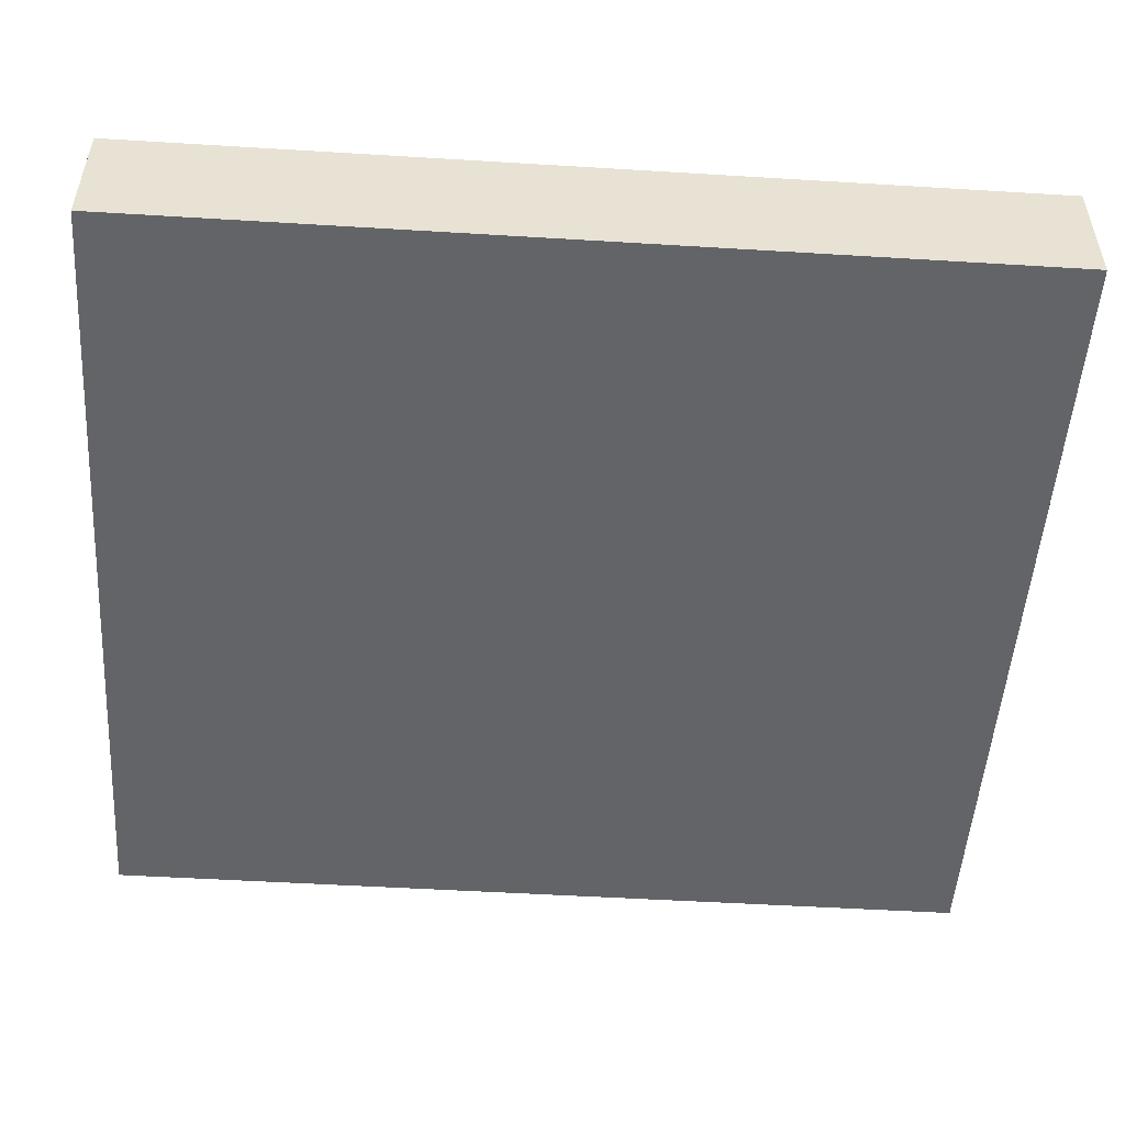
<metadata>
{"format":"obj","ext":"obj","renderer":"f3d","projection":"perspective","resolution":1024,"background":"white","views":[{"elev":-51.2,"azim":-93.8,"up":"+Z"}]}
</metadata>
<code>
v -0.6698 -0.7352 -0.1042
v 0.6698 -0.7352 -0.1042
v -0.6698 -0.7352 0.1042
v 0.6698 -0.7352 0.1042
v -0.6698 0.7352 -0.1042
v 0.6698 0.7352 -0.1042
v -0.6698 0.7352 0.1042
v 0.6698 0.7352 0.1042
v 0 0.7352 0
v 0.6698 0.7352 0
v 0 0.7352 -0.1042
v -0.6698 0.7352 0
v 0 0.7352 0.1042
v -0.6698 -0.7352 0
v -0.6698 0 0
v -0.6698 0 -0.1042
v -0.6698 0 0.1042
v 0 -0.7352 -0.1042
v 0 -0.7352 0
v 0.6698 -0.7352 0
v 0 -0.7352 0.1042
v 0.6698 0 -0.1042
v 0.6698 0 0
v 0.6698 0 0.1042
v 0 0 0.1042
v 0 0 -0.1042
v -0.3349 0.7352 -0.05209
v 0 0.7352 -0.05209
v -0.3349 0.7352 -0.1042
v 0.3349 0.7352 0.05209
v 0.6698 0.7352 0.05209
v 0.3349 0.7352 0
v 0.6698 0.7352 -0.05209
v 0.3349 0.7352 -0.1042
v 0.3349 0.7352 -0.05209
v -0.6698 0.7352 -0.05209
v -0.3349 0.7352 0
v -0.6698 0.7352 0.05209
v -0.3349 0.7352 0.1042
v -0.3349 0.7352 0.05209
v 0.3349 0.7352 0.1042
v 0 0.7352 0.05209
v -0.6698 -0.7352 -0.05209
v -0.6698 -0.3676 -0.05209
v -0.6698 -0.3676 -0.1042
v -0.6698 -0.7352 0.05209
v -0.6698 -0.3676 0.05209
v -0.6698 -0.3676 0
v -0.6698 0.3676 -0.05209
v -0.6698 0.3676 -0.1042
v -0.6698 0 -0.05209
v -0.6698 -0.3676 0.1042
v -0.6698 0 0.05209
v -0.6698 0.3676 0.1042
v -0.6698 0.3676 0.05209
v -0.6698 0.3676 0
v -0.3349 -0.7352 -0.1042
v -0.3349 -0.7352 -0.05209
v 0.3349 -0.7352 -0.1042
v 0.3349 -0.7352 -0.05209
v 0 -0.7352 -0.05209
v -0.3349 -0.7352 0.05209
v -0.3349 -0.7352 0
v 0.6698 -0.7352 -0.05209
v 0.3349 -0.7352 0
v 0.6698 -0.7352 0.05209
v 0.3349 -0.7352 0.1042
v 0.3349 -0.7352 0.05209
v -0.3349 -0.7352 0.1042
v 0 -0.7352 0.05209
v 0.6698 -0.3676 -0.1042
v 0.6698 0 -0.05209
v 0.6698 -0.3676 -0.05209
v 0.6698 0.3676 -0.1042
v 0.6698 0.3676 -0.05209
v 0.6698 0.3676 0.05209
v 0.6698 0.3676 0
v 0.6698 -0.3676 0
v 0.6698 0.3676 0.1042
v 0.6698 0 0.05209
v 0.6698 -0.3676 0.1042
v 0.6698 -0.3676 0.05209
v 0 -0.3676 0.1042
v -0.3349 -0.3676 0.1042
v 0.3349 -0.3676 0.1042
v 0.3349 0.3676 0.1042
v 0.3349 0 0.1042
v -0.3349 0 0.1042
v 0 0.3676 0.1042
v -0.3349 0.3676 0.1042
v -0.3349 -0.3676 -0.1042
v -0.3349 0.3676 -0.1042
v -0.3349 0 -0.1042
v 0.3349 -0.3676 -0.1042
v 0 -0.3676 -0.1042
v 0.3349 0 -0.1042
v 0 0.3676 -0.1042
v 0.3349 0.3676 -0.1042
v -0.5023 0.7352 -0.07814
v -0.3349 0.7352 -0.07814
v -0.5023 0.7352 -0.1042
v -0.1674 0.7352 -0.02605
v 0 0.7352 -0.02605
v -0.1674 0.7352 -0.05209
v 0 0.7352 -0.07814
v -0.1674 0.7352 -0.1042
v -0.1674 0.7352 -0.07814
v 0.1674 0.7352 0.02605
v 0.3349 0.7352 0.02605
v 0.1674 0.7352 0
v 0.5023 0.7352 0.07814
v 0.6698 0.7352 0.07814
v 0.5023 0.7352 0.05209
v 0.6698 0.7352 0.02605
v 0.5023 0.7352 0
v 0.5023 0.7352 0.02605
v 0.6698 0.7352 -0.02605
v 0.5023 0.7352 -0.05209
v 0.5023 0.7352 -0.02605
v 0.6698 0.7352 -0.07814
v 0.5023 0.7352 -0.1042
v 0.5023 0.7352 -0.07814
v 0.1674 0.7352 -0.1042
v 0.1674 0.7352 -0.07814
v 0.3349 0.7352 -0.07814
v 0.1674 0.7352 -0.02605
v 0.3349 0.7352 -0.02605
v 0.1674 0.7352 -0.05209
v -0.6698 0.7352 -0.07814
v -0.5023 0.7352 -0.05209
v -0.6698 0.7352 -0.02605
v -0.5023 0.7352 0
v -0.5023 0.7352 -0.02605
v -0.1674 0.7352 0
v -0.3349 0.7352 -0.02605
v -0.6698 0.7352 0.02605
v -0.5023 0.7352 0.05209
v -0.5023 0.7352 0.02605
v -0.6698 0.7352 0.07814
v -0.5023 0.7352 0.1042
v -0.5023 0.7352 0.07814
v -0.1674 0.7352 0.1042
v -0.1674 0.7352 0.07814
v -0.3349 0.7352 0.07814
v 0.1674 0.7352 0.1042
v 0.1674 0.7352 0.07814
v 0 0.7352 0.07814
v 0.5023 0.7352 0.1042
v 0.3349 0.7352 0.07814
v 0 0.7352 0.02605
v 0.1674 0.7352 0.05209
v -0.3349 0.7352 0.02605
v -0.1674 0.7352 0.05209
v -0.1674 0.7352 0.02605
v -0.6698 -0.7352 -0.07814
v -0.6698 -0.5514 -0.07814
v -0.6698 -0.5514 -0.1042
v -0.6698 -0.7352 -0.02605
v -0.6698 -0.5514 -0.02605
v -0.6698 -0.5514 -0.05209
v -0.6698 -0.1838 -0.07814
v -0.6698 -0.1838 -0.1042
v -0.6698 -0.3676 -0.07814
v -0.6698 -0.7352 0.02605
v -0.6698 -0.5514 0.02605
v -0.6698 -0.5514 0
v -0.6698 -0.7352 0.07814
v -0.6698 -0.5514 0.07814
v -0.6698 -0.5514 0.05209
v -0.6698 -0.1838 0.02605
v -0.6698 -0.1838 0
v -0.6698 -0.3676 0.02605
v -0.6698 0.1838 -0.02605
v -0.6698 0.1838 -0.05209
v -0.6698 0 -0.02605
v -0.6698 0.5514 -0.07814
v -0.6698 0.5514 -0.1042
v -0.6698 0.3676 -0.07814
v -0.6698 0.1838 -0.1042
v -0.6698 0 -0.07814
v -0.6698 0.1838 -0.07814
v -0.6698 -0.3676 -0.02605
v -0.6698 -0.1838 -0.02605
v -0.6698 -0.1838 -0.05209
v -0.6698 -0.5514 0.1042
v -0.6698 -0.3676 0.07814
v -0.6698 -0.1838 0.1042
v -0.6698 0 0.07814
v -0.6698 -0.1838 0.07814
v -0.6698 0 0.02605
v -0.6698 -0.1838 0.05209
v -0.6698 0.1838 0.1042
v -0.6698 0.3676 0.07814
v -0.6698 0.1838 0.07814
v -0.6698 0.5514 0.1042
v -0.6698 0.5514 0.07814
v -0.6698 0.5514 0.02605
v -0.6698 0.5514 0.05209
v -0.6698 0.5514 -0.02605
v -0.6698 0.5514 0
v -0.6698 0.5514 -0.05209
v -0.6698 0.1838 0
v -0.6698 0.3676 -0.02605
v -0.6698 0.1838 0.05209
v -0.6698 0.3676 0.02605
v -0.6698 0.1838 0.02605
v -0.5023 -0.7352 -0.1042
v -0.5023 -0.7352 -0.07814
v -0.1674 -0.7352 -0.1042
v -0.1674 -0.7352 -0.07814
v -0.3349 -0.7352 -0.07814
v -0.5023 -0.7352 -0.02605
v -0.5023 -0.7352 -0.05209
v 0.1674 -0.7352 -0.1042
v 0.1674 -0.7352 -0.07814
v 0 -0.7352 -0.07814
v 0.5023 -0.7352 -0.1042
v 0.5023 -0.7352 -0.07814
v 0.3349 -0.7352 -0.07814
v 0.1674 -0.7352 -0.02605
v 0 -0.7352 -0.02605
v 0.1674 -0.7352 -0.05209
v -0.1674 -0.7352 0.02605
v -0.3349 -0.7352 0.02605
v -0.1674 -0.7352 0
v -0.5023 -0.7352 0.07814
v -0.5023 -0.7352 0.05209
v -0.5023 -0.7352 0
v -0.5023 -0.7352 0.02605
v -0.1674 -0.7352 -0.05209
v -0.1674 -0.7352 -0.02605
v -0.3349 -0.7352 -0.02605
v 0.6698 -0.7352 -0.07814
v 0.5023 -0.7352 -0.05209
v 0.6698 -0.7352 -0.02605
v 0.5023 -0.7352 0
v 0.5023 -0.7352 -0.02605
v 0.1674 -0.7352 0
v 0.3349 -0.7352 -0.02605
v 0.6698 -0.7352 0.02605
v 0.5023 -0.7352 0.05209
v 0.5023 -0.7352 0.02605
v 0.6698 -0.7352 0.07814
v 0.5023 -0.7352 0.1042
v 0.5023 -0.7352 0.07814
v 0.1674 -0.7352 0.1042
v 0.1674 -0.7352 0.07814
v 0.3349 -0.7352 0.07814
v -0.1674 -0.7352 0.1042
v -0.1674 -0.7352 0.07814
v 0 -0.7352 0.07814
v -0.5023 -0.7352 0.1042
v -0.3349 -0.7352 0.07814
v 0 -0.7352 0.02605
v -0.1674 -0.7352 0.05209
v 0.3349 -0.7352 0.02605
v 0.1674 -0.7352 0.05209
v 0.1674 -0.7352 0.02605
v 0.6698 -0.5514 -0.1042
v 0.6698 -0.3676 -0.07814
v 0.6698 -0.5514 -0.07814
v 0.6698 -0.1838 -0.1042
v 0.6698 0 -0.07814
v 0.6698 -0.1838 -0.07814
v 0.6698 0 -0.02605
v 0.6698 -0.1838 -0.02605
v 0.6698 -0.1838 -0.05209
v 0.6698 0.1838 -0.1042
v 0.6698 0.3676 -0.07814
v 0.6698 0.1838 -0.07814
v 0.6698 0.5514 -0.1042
v 0.6698 0.5514 -0.07814
v 0.6698 0.5514 -0.02605
v 0.6698 0.5514 -0.05209
v 0.6698 0.5514 0.02605
v 0.6698 0.5514 0
v 0.6698 0.5514 0.07814
v 0.6698 0.5514 0.05209
v 0.6698 0.1838 0.02605
v 0.6698 0.1838 0
v 0.6698 0.3676 0.02605
v 0.6698 0.1838 -0.05209
v 0.6698 0.3676 -0.02605
v 0.6698 0.1838 -0.02605
v 0.6698 -0.5514 -0.05209
v 0.6698 -0.1838 0
v 0.6698 -0.3676 -0.02605
v 0.6698 -0.5514 0
v 0.6698 -0.5514 -0.02605
v 0.6698 0.1838 0.05209
v 0.6698 0 0.02605
v 0.6698 0.5514 0.1042
v 0.6698 0.3676 0.07814
v 0.6698 0.1838 0.1042
v 0.6698 0 0.07814
v 0.6698 0.1838 0.07814
v 0.6698 -0.1838 0.1042
v 0.6698 -0.3676 0.07814
v 0.6698 -0.1838 0.07814
v 0.6698 -0.5514 0.1042
v 0.6698 -0.5514 0.07814
v 0.6698 -0.5514 0.02605
v 0.6698 -0.5514 0.05209
v 0.6698 -0.1838 0.02605
v 0.6698 -0.1838 0.05209
v 0.6698 -0.3676 0.02605
v -0.3349 -0.5514 0.1042
v -0.5023 -0.5514 0.1042
v 0 -0.5514 0.1042
v -0.1674 -0.5514 0.1042
v 0 -0.1838 0.1042
v -0.1674 -0.1838 0.1042
v -0.1674 -0.3676 0.1042
v 0.3349 -0.5514 0.1042
v 0.1674 -0.5514 0.1042
v 0.5023 -0.5514 0.1042
v 0.5023 -0.1838 0.1042
v 0.5023 -0.3676 0.1042
v 0.5023 0.1838 0.1042
v 0.5023 0 0.1042
v 0.5023 0.5514 0.1042
v 0.5023 0.3676 0.1042
v 0.1674 0.1838 0.1042
v 0.1674 0 0.1042
v 0.3349 0.1838 0.1042
v 0.1674 -0.3676 0.1042
v 0.3349 -0.1838 0.1042
v 0.1674 -0.1838 0.1042
v -0.5023 -0.3676 0.1042
v -0.1674 0 0.1042
v -0.3349 -0.1838 0.1042
v -0.5023 0 0.1042
v -0.5023 -0.1838 0.1042
v 0.1674 0.3676 0.1042
v 0 0.1838 0.1042
v 0.3349 0.5514 0.1042
v 0 0.5514 0.1042
v 0.1674 0.5514 0.1042
v -0.3349 0.5514 0.1042
v -0.1674 0.5514 0.1042
v -0.5023 0.5514 0.1042
v -0.5023 0.1838 0.1042
v -0.5023 0.3676 0.1042
v -0.1674 0.1838 0.1042
v -0.1674 0.3676 0.1042
v -0.3349 0.1838 0.1042
v -0.5023 -0.5514 -0.1042
v -0.5023 -0.1838 -0.1042
v -0.5023 -0.3676 -0.1042
v -0.1674 -0.5514 -0.1042
v -0.3349 -0.5514 -0.1042
v -0.5023 0.1838 -0.1042
v -0.5023 0 -0.1042
v -0.5023 0.5514 -0.1042
v -0.5023 0.3676 -0.1042
v -0.1674 0.1838 -0.1042
v -0.1674 0 -0.1042
v -0.3349 0.1838 -0.1042
v 0.1674 -0.1838 -0.1042
v 0.1674 -0.3676 -0.1042
v 0 -0.1838 -0.1042
v 0.5023 -0.5514 -0.1042
v 0.3349 -0.5514 -0.1042
v 0 -0.5514 -0.1042
v 0.1674 -0.5514 -0.1042
v -0.3349 -0.1838 -0.1042
v -0.1674 -0.1838 -0.1042
v -0.1674 -0.3676 -0.1042
v 0.5023 -0.3676 -0.1042
v 0.1674 0 -0.1042
v 0.3349 -0.1838 -0.1042
v 0.5023 0 -0.1042
v 0.5023 -0.1838 -0.1042
v -0.1674 0.3676 -0.1042
v 0 0.1838 -0.1042
v -0.3349 0.5514 -0.1042
v 0 0.5514 -0.1042
v -0.1674 0.5514 -0.1042
v 0.3349 0.5514 -0.1042
v 0.1674 0.5514 -0.1042
v 0.5023 0.5514 -0.1042
v 0.5023 0.1838 -0.1042
v 0.5023 0.3676 -0.1042
v 0.1674 0.1838 -0.1042
v 0.1674 0.3676 -0.1042
v 0.3349 0.1838 -0.1042
f 5 99 101
f 99 27 100
f 100 29 101
f 99 100 101
f 27 102 104
f 102 9 103
f 103 28 104
f 102 103 104
f 28 105 107
f 105 11 106
f 106 29 107
f 105 106 107
f 27 104 100
f 104 28 107
f 107 29 100
f 104 107 100
f 9 108 110
f 108 30 109
f 109 32 110
f 108 109 110
f 30 111 113
f 111 8 112
f 112 31 113
f 111 112 113
f 31 114 116
f 114 10 115
f 115 32 116
f 114 115 116
f 30 113 109
f 113 31 116
f 116 32 109
f 113 116 109
f 10 117 119
f 117 33 118
f 118 35 119
f 117 118 119
f 33 120 122
f 120 6 121
f 121 34 122
f 120 121 122
f 34 123 125
f 123 11 124
f 124 35 125
f 123 124 125
f 33 122 118
f 122 34 125
f 125 35 118
f 122 125 118
f 9 110 103
f 110 32 126
f 126 28 103
f 110 126 103
f 32 115 127
f 115 10 119
f 119 35 127
f 115 119 127
f 35 124 128
f 124 11 105
f 105 28 128
f 124 105 128
f 32 127 126
f 127 35 128
f 128 28 126
f 127 128 126
f 5 129 99
f 129 36 130
f 130 27 99
f 129 130 99
f 36 131 133
f 131 12 132
f 132 37 133
f 131 132 133
f 37 134 135
f 134 9 102
f 102 27 135
f 134 102 135
f 36 133 130
f 133 37 135
f 135 27 130
f 133 135 130
f 12 136 138
f 136 38 137
f 137 40 138
f 136 137 138
f 38 139 141
f 139 7 140
f 140 39 141
f 139 140 141
f 39 142 144
f 142 13 143
f 143 40 144
f 142 143 144
f 38 141 137
f 141 39 144
f 144 40 137
f 141 144 137
f 13 145 147
f 145 41 146
f 146 42 147
f 145 146 147
f 41 148 149
f 148 8 111
f 111 30 149
f 148 111 149
f 30 108 151
f 108 9 150
f 150 42 151
f 108 150 151
f 41 149 146
f 149 30 151
f 151 42 146
f 149 151 146
f 12 138 132
f 138 40 152
f 152 37 132
f 138 152 132
f 40 143 153
f 143 13 147
f 147 42 153
f 143 147 153
f 42 150 154
f 150 9 134
f 134 37 154
f 150 134 154
f 40 153 152
f 153 42 154
f 154 37 152
f 153 154 152
f 1 155 157
f 155 43 156
f 156 45 157
f 155 156 157
f 43 158 160
f 158 14 159
f 159 44 160
f 158 159 160
f 44 161 163
f 161 16 162
f 162 45 163
f 161 162 163
f 43 160 156
f 160 44 163
f 163 45 156
f 160 163 156
f 14 164 166
f 164 46 165
f 165 48 166
f 164 165 166
f 46 167 169
f 167 3 168
f 168 47 169
f 167 168 169
f 47 170 172
f 170 15 171
f 171 48 172
f 170 171 172
f 46 169 165
f 169 47 172
f 172 48 165
f 169 172 165
f 15 173 175
f 173 49 174
f 174 51 175
f 173 174 175
f 49 176 178
f 176 5 177
f 177 50 178
f 176 177 178
f 50 179 181
f 179 16 180
f 180 51 181
f 179 180 181
f 49 178 174
f 178 50 181
f 181 51 174
f 178 181 174
f 14 166 159
f 166 48 182
f 182 44 159
f 166 182 159
f 48 171 183
f 171 15 175
f 175 51 183
f 171 175 183
f 51 180 184
f 180 16 161
f 161 44 184
f 180 161 184
f 48 183 182
f 183 51 184
f 184 44 182
f 183 184 182
f 3 185 168
f 185 52 186
f 186 47 168
f 185 186 168
f 52 187 189
f 187 17 188
f 188 53 189
f 187 188 189
f 53 190 191
f 190 15 170
f 170 47 191
f 190 170 191
f 52 189 186
f 189 53 191
f 191 47 186
f 189 191 186
f 17 192 194
f 192 54 193
f 193 55 194
f 192 193 194
f 54 195 196
f 195 7 139
f 139 38 196
f 195 139 196
f 38 136 198
f 136 12 197
f 197 55 198
f 136 197 198
f 54 196 193
f 196 38 198
f 198 55 193
f 196 198 193
f 12 131 200
f 131 36 199
f 199 56 200
f 131 199 200
f 36 129 201
f 129 5 176
f 176 49 201
f 129 176 201
f 49 173 203
f 173 15 202
f 202 56 203
f 173 202 203
f 36 201 199
f 201 49 203
f 203 56 199
f 201 203 199
f 17 194 188
f 194 55 204
f 204 53 188
f 194 204 188
f 55 197 205
f 197 12 200
f 200 56 205
f 197 200 205
f 56 202 206
f 202 15 190
f 190 53 206
f 202 190 206
f 55 205 204
f 205 56 206
f 206 53 204
f 205 206 204
f 1 207 155
f 207 57 208
f 208 43 155
f 207 208 155
f 57 209 211
f 209 18 210
f 210 58 211
f 209 210 211
f 58 212 213
f 212 14 158
f 158 43 213
f 212 158 213
f 57 211 208
f 211 58 213
f 213 43 208
f 211 213 208
f 18 214 216
f 214 59 215
f 215 61 216
f 214 215 216
f 59 217 219
f 217 2 218
f 218 60 219
f 217 218 219
f 60 220 222
f 220 19 221
f 221 61 222
f 220 221 222
f 59 219 215
f 219 60 222
f 222 61 215
f 219 222 215
f 19 223 225
f 223 62 224
f 224 63 225
f 223 224 225
f 62 226 227
f 226 3 167
f 167 46 227
f 226 167 227
f 46 164 229
f 164 14 228
f 228 63 229
f 164 228 229
f 62 227 224
f 227 46 229
f 229 63 224
f 227 229 224
f 18 216 210
f 216 61 230
f 230 58 210
f 216 230 210
f 61 221 231
f 221 19 225
f 225 63 231
f 221 225 231
f 63 228 232
f 228 14 212
f 212 58 232
f 228 212 232
f 61 231 230
f 231 63 232
f 232 58 230
f 231 232 230
f 2 233 218
f 233 64 234
f 234 60 218
f 233 234 218
f 64 235 237
f 235 20 236
f 236 65 237
f 235 236 237
f 65 238 239
f 238 19 220
f 220 60 239
f 238 220 239
f 64 237 234
f 237 65 239
f 239 60 234
f 237 239 234
f 20 240 242
f 240 66 241
f 241 68 242
f 240 241 242
f 66 243 245
f 243 4 244
f 244 67 245
f 243 244 245
f 67 246 248
f 246 21 247
f 247 68 248
f 246 247 248
f 66 245 241
f 245 67 248
f 248 68 241
f 245 248 241
f 21 249 251
f 249 69 250
f 250 70 251
f 249 250 251
f 69 252 253
f 252 3 226
f 226 62 253
f 252 226 253
f 62 223 255
f 223 19 254
f 254 70 255
f 223 254 255
f 69 253 250
f 253 62 255
f 255 70 250
f 253 255 250
f 20 242 236
f 242 68 256
f 256 65 236
f 242 256 236
f 68 247 257
f 247 21 251
f 251 70 257
f 247 251 257
f 70 254 258
f 254 19 238
f 238 65 258
f 254 238 258
f 68 257 256
f 257 70 258
f 258 65 256
f 257 258 256
f 2 259 261
f 259 71 260
f 260 73 261
f 259 260 261
f 71 262 264
f 262 22 263
f 263 72 264
f 262 263 264
f 72 265 267
f 265 23 266
f 266 73 267
f 265 266 267
f 71 264 260
f 264 72 267
f 267 73 260
f 264 267 260
f 22 268 270
f 268 74 269
f 269 75 270
f 268 269 270
f 74 271 272
f 271 6 120
f 120 33 272
f 271 120 272
f 33 117 274
f 117 10 273
f 273 75 274
f 117 273 274
f 74 272 269
f 272 33 274
f 274 75 269
f 272 274 269
f 10 114 276
f 114 31 275
f 275 77 276
f 114 275 276
f 31 112 278
f 112 8 277
f 277 76 278
f 112 277 278
f 76 279 281
f 279 23 280
f 280 77 281
f 279 280 281
f 31 278 275
f 278 76 281
f 281 77 275
f 278 281 275
f 22 270 263
f 270 75 282
f 282 72 263
f 270 282 263
f 75 273 283
f 273 10 276
f 276 77 283
f 273 276 283
f 77 280 284
f 280 23 265
f 265 72 284
f 280 265 284
f 75 283 282
f 283 77 284
f 284 72 282
f 283 284 282
f 2 261 233
f 261 73 285
f 285 64 233
f 261 285 233
f 73 266 287
f 266 23 286
f 286 78 287
f 266 286 287
f 78 288 289
f 288 20 235
f 235 64 289
f 288 235 289
f 73 287 285
f 287 78 289
f 289 64 285
f 287 289 285
f 23 279 291
f 279 76 290
f 290 80 291
f 279 290 291
f 76 277 293
f 277 8 292
f 292 79 293
f 277 292 293
f 79 294 296
f 294 24 295
f 295 80 296
f 294 295 296
f 76 293 290
f 293 79 296
f 296 80 290
f 293 296 290
f 24 297 299
f 297 81 298
f 298 82 299
f 297 298 299
f 81 300 301
f 300 4 243
f 243 66 301
f 300 243 301
f 66 240 303
f 240 20 302
f 302 82 303
f 240 302 303
f 81 301 298
f 301 66 303
f 303 82 298
f 301 303 298
f 23 291 286
f 291 80 304
f 304 78 286
f 291 304 286
f 80 295 305
f 295 24 299
f 299 82 305
f 295 299 305
f 82 302 306
f 302 20 288
f 288 78 306
f 302 288 306
f 80 305 304
f 305 82 306
f 306 78 304
f 305 306 304
f 3 252 308
f 252 69 307
f 307 84 308
f 252 307 308
f 69 249 310
f 249 21 309
f 309 83 310
f 249 309 310
f 83 311 313
f 311 25 312
f 312 84 313
f 311 312 313
f 69 310 307
f 310 83 313
f 313 84 307
f 310 313 307
f 21 246 315
f 246 67 314
f 314 85 315
f 246 314 315
f 67 244 316
f 244 4 300
f 300 81 316
f 244 300 316
f 81 297 318
f 297 24 317
f 317 85 318
f 297 317 318
f 67 316 314
f 316 81 318
f 318 85 314
f 316 318 314
f 24 294 320
f 294 79 319
f 319 87 320
f 294 319 320
f 79 292 322
f 292 8 321
f 321 86 322
f 292 321 322
f 86 323 325
f 323 25 324
f 324 87 325
f 323 324 325
f 79 322 319
f 322 86 325
f 325 87 319
f 322 325 319
f 21 315 309
f 315 85 326
f 326 83 309
f 315 326 309
f 85 317 327
f 317 24 320
f 320 87 327
f 317 320 327
f 87 324 328
f 324 25 311
f 311 83 328
f 324 311 328
f 85 327 326
f 327 87 328
f 328 83 326
f 327 328 326
f 3 308 185
f 308 84 329
f 329 52 185
f 308 329 185
f 84 312 331
f 312 25 330
f 330 88 331
f 312 330 331
f 88 332 333
f 332 17 187
f 187 52 333
f 332 187 333
f 84 331 329
f 331 88 333
f 333 52 329
f 331 333 329
f 25 323 335
f 323 86 334
f 334 89 335
f 323 334 335
f 86 321 336
f 321 8 148
f 148 41 336
f 321 148 336
f 41 145 338
f 145 13 337
f 337 89 338
f 145 337 338
f 86 336 334
f 336 41 338
f 338 89 334
f 336 338 334
f 13 142 340
f 142 39 339
f 339 90 340
f 142 339 340
f 39 140 341
f 140 7 195
f 195 54 341
f 140 195 341
f 54 192 343
f 192 17 342
f 342 90 343
f 192 342 343
f 39 341 339
f 341 54 343
f 343 90 339
f 341 343 339
f 25 335 330
f 335 89 344
f 344 88 330
f 335 344 330
f 89 337 345
f 337 13 340
f 340 90 345
f 337 340 345
f 90 342 346
f 342 17 332
f 332 88 346
f 342 332 346
f 89 345 344
f 345 90 346
f 346 88 344
f 345 346 344
f 1 157 207
f 157 45 347
f 347 57 207
f 157 347 207
f 45 162 349
f 162 16 348
f 348 91 349
f 162 348 349
f 91 350 351
f 350 18 209
f 209 57 351
f 350 209 351
f 45 349 347
f 349 91 351
f 351 57 347
f 349 351 347
f 16 179 353
f 179 50 352
f 352 93 353
f 179 352 353
f 50 177 355
f 177 5 354
f 354 92 355
f 177 354 355
f 92 356 358
f 356 26 357
f 357 93 358
f 356 357 358
f 50 355 352
f 355 92 358
f 358 93 352
f 355 358 352
f 26 359 361
f 359 94 360
f 360 95 361
f 359 360 361
f 94 362 363
f 362 2 217
f 217 59 363
f 362 217 363
f 59 214 365
f 214 18 364
f 364 95 365
f 214 364 365
f 94 363 360
f 363 59 365
f 365 95 360
f 363 365 360
f 16 353 348
f 353 93 366
f 366 91 348
f 353 366 348
f 93 357 367
f 357 26 361
f 361 95 367
f 357 361 367
f 95 364 368
f 364 18 350
f 350 91 368
f 364 350 368
f 93 367 366
f 367 95 368
f 368 91 366
f 367 368 366
f 2 362 259
f 362 94 369
f 369 71 259
f 362 369 259
f 94 359 371
f 359 26 370
f 370 96 371
f 359 370 371
f 96 372 373
f 372 22 262
f 262 71 373
f 372 262 373
f 94 371 369
f 371 96 373
f 373 71 369
f 371 373 369
f 26 356 375
f 356 92 374
f 374 97 375
f 356 374 375
f 92 354 376
f 354 5 101
f 101 29 376
f 354 101 376
f 29 106 378
f 106 11 377
f 377 97 378
f 106 377 378
f 92 376 374
f 376 29 378
f 378 97 374
f 376 378 374
f 11 123 380
f 123 34 379
f 379 98 380
f 123 379 380
f 34 121 381
f 121 6 271
f 271 74 381
f 121 271 381
f 74 268 383
f 268 22 382
f 382 98 383
f 268 382 383
f 34 381 379
f 381 74 383
f 383 98 379
f 381 383 379
f 26 375 370
f 375 97 384
f 384 96 370
f 375 384 370
f 97 377 385
f 377 11 380
f 380 98 385
f 377 380 385
f 98 382 386
f 382 22 372
f 372 96 386
f 382 372 386
f 97 385 384
f 385 98 386
f 386 96 384
f 385 386 384

</code>
